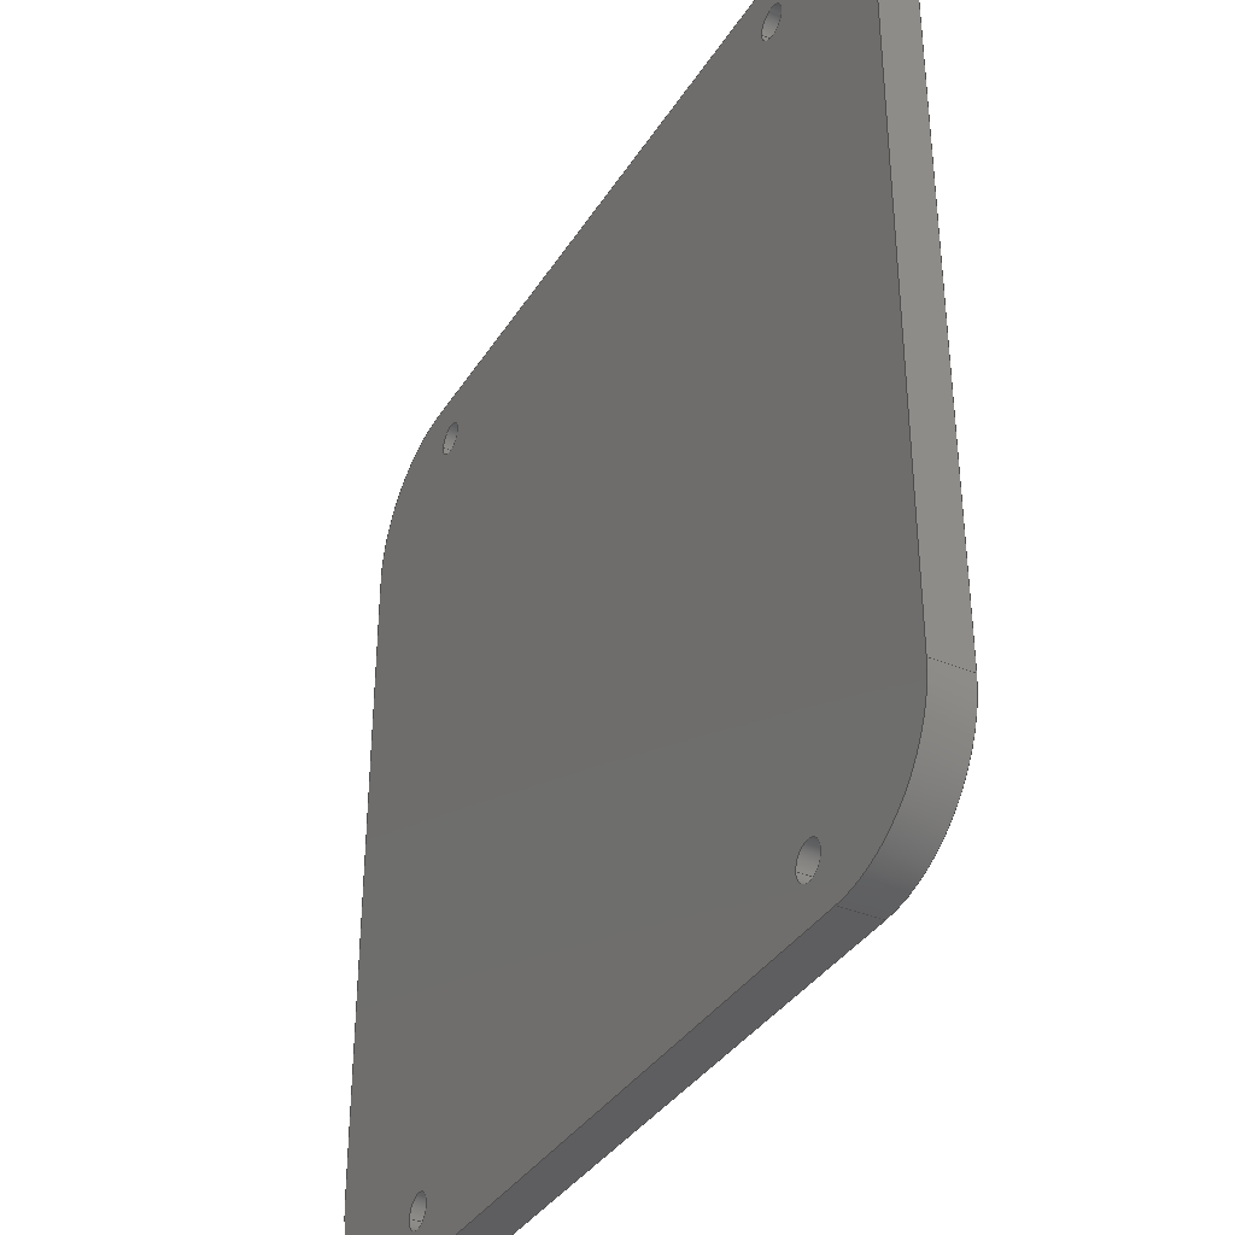
<metadata>
{"format":"step","ext":"step","renderer":"f3d","projection":"perspective","resolution":1024,"background":"white","views":[{"elev":-36.4,"azim":-118.3,"up":"+Y"}]}
</metadata>
<code>
ISO-10303-21;
DATA;
#1=APPLICATION_CONTEXT('automotive design');
#2=APPLICATION_PROTOCOL_DEFINITION('International Standard','automotive_design',2001,#1);
#3=PRODUCT_CONTEXT('',#1,'mechanical');
#4=PRODUCT('basalt','basalt',$,(#3));
#5=PRODUCT_RELATED_PRODUCT_CATEGORY('part',$,(#4));
#6=PRODUCT_DEFINITION_FORMATION('',$,#4);
#7=PRODUCT_DEFINITION_CONTEXT('part definition',#1,'design');
#8=PRODUCT_DEFINITION('',$,#6,#7);
#9=(NAMED_UNIT(*)PLANE_ANGLE_UNIT()SI_UNIT($,.RADIAN.));
#10=DIMENSIONAL_EXPONENTS(0,0,0,0,0,0,0);
#11=PLANE_ANGLE_MEASURE_WITH_UNIT(PLANE_ANGLE_MEASURE(0.01745),#9);
#12=(CONVERSION_BASED_UNIT('DEGREE',#11)NAMED_UNIT(#10)PLANE_ANGLE_UNIT());
#13=(NAMED_UNIT(*)SI_UNIT($,.STERADIAN.)SOLID_ANGLE_UNIT());
#14=(LENGTH_UNIT()NAMED_UNIT(*)SI_UNIT(.MILLI.,.METRE.));
#15=UNCERTAINTY_MEASURE_WITH_UNIT(LENGTH_MEASURE(0.01),#14,'DISTANCE_ACCURACY_VALUE','');
#16=(GEOMETRIC_REPRESENTATION_CONTEXT(3)GLOBAL_UNCERTAINTY_ASSIGNED_CONTEXT((#15))GLOBAL_UNIT_ASSIGNED_CONTEXT((#12,#13,#14))REPRESENTATION_CONTEXT('None','None'));
#17=AXIS2_PLACEMENT_3D('',#18,#19,#20);
#18=CARTESIAN_POINT('',(0,0,0));
#19=DIRECTION('',(0,0,1));
#20=DIRECTION('',(1,0,0));
#21=SHAPE_REPRESENTATION('',(#17),#16);
#22=PRODUCT_DEFINITION_SHAPE('','',#8);
#23=SHAPE_DEFINITION_REPRESENTATION(#22,#21);
#24=(NAMED_UNIT(*)PLANE_ANGLE_UNIT()SI_UNIT($,.RADIAN.));
#25=DIMENSIONAL_EXPONENTS(0,0,0,0,0,0,0);
#26=PLANE_ANGLE_MEASURE_WITH_UNIT(PLANE_ANGLE_MEASURE(0.01745),#24);
#27=(CONVERSION_BASED_UNIT('DEGREE',#26)NAMED_UNIT(#25)PLANE_ANGLE_UNIT());
#28=(NAMED_UNIT(*)SI_UNIT($,.STERADIAN.)SOLID_ANGLE_UNIT());
#29=(LENGTH_UNIT()NAMED_UNIT(*)SI_UNIT(.MILLI.,.METRE.));
#30=UNCERTAINTY_MEASURE_WITH_UNIT(LENGTH_MEASURE(1e-06),#29,'DISTANCE_ACCURACY_VALUE','');
#31=(GEOMETRIC_REPRESENTATION_CONTEXT(3)GLOBAL_UNCERTAINTY_ASSIGNED_CONTEXT((#30))GLOBAL_UNIT_ASSIGNED_CONTEXT((#27,#28,#29))REPRESENTATION_CONTEXT('','3D'));
#32=CARTESIAN_POINT('',(82.5,82.5,0));
#33=DIRECTION('',(0,0,1));
#34=DIRECTION('',(0.7071,0.7071,0));
#35=AXIS2_PLACEMENT_3D('',#32,#33,#34);
#36=CYLINDRICAL_SURFACE('',#35,30);
#37=CARTESIAN_POINT('',(82.5,112.5,9.525));
#38=VERTEX_POINT('',#37);
#39=CARTESIAN_POINT('',(112.5,82.5,9.525));
#40=VERTEX_POINT('',#39);
#41=CARTESIAN_POINT('',(82.5,82.5,9.525));
#42=DIRECTION('',(0,0,-1));
#43=DIRECTION('',(0.7071,0.7071,0));
#44=AXIS2_PLACEMENT_3D('',#41,#42,#43);
#45=CIRCLE('',#44,30);
#46=EDGE_CURVE('',#38,#40,#45,.T.);
#47=ORIENTED_EDGE('',*,*,#46,.T.);
#48=CARTESIAN_POINT('',(112.5,82.5,0));
#49=VERTEX_POINT('',#48);
#50=CARTESIAN_POINT('',(112.5,82.5,9.525));
#51=DIRECTION('',(0,0,-1));
#52=VECTOR('',#51,9.525);
#53=LINE('',#50,#52);
#54=EDGE_CURVE('',#40,#49,#53,.T.);
#55=ORIENTED_EDGE('',*,*,#54,.T.);
#56=CARTESIAN_POINT('',(82.5,112.5,0));
#57=VERTEX_POINT('',#56);
#58=CARTESIAN_POINT('',(82.5,82.5,0));
#59=DIRECTION('',(0,0,1));
#60=DIRECTION('',(0.7071,0.7071,0));
#61=AXIS2_PLACEMENT_3D('',#58,#59,#60);
#62=CIRCLE('',#61,30);
#63=EDGE_CURVE('',#49,#57,#62,.T.);
#64=ORIENTED_EDGE('',*,*,#63,.T.);
#65=CARTESIAN_POINT('',(82.5,112.5,0));
#66=DIRECTION('',(0,0,1));
#67=VECTOR('',#66,9.525);
#68=LINE('',#65,#67);
#69=EDGE_CURVE('',#57,#38,#68,.T.);
#70=ORIENTED_EDGE('',*,*,#69,.T.);
#71=EDGE_LOOP('',(#47,#55,#64,#70));
#72=FACE_OUTER_BOUND('',#71,.T.);
#73=ADVANCED_FACE('',(#72),#36,.T.);
#74=CARTESIAN_POINT('',(0,0,0));
#75=DIRECTION('',(0,0,1));
#76=DIRECTION('',(1,0,0));
#77=AXIS2_PLACEMENT_3D('',#74,#75,#76);
#78=PLANE('',#77);
#79=ORIENTED_EDGE('',*,*,#63,.F.);
#80=CARTESIAN_POINT('',(112.5,-82.5,0));
#81=VERTEX_POINT('',#80);
#82=CARTESIAN_POINT('',(112.5,-82.5,0));
#83=DIRECTION('',(0,1,0));
#84=VECTOR('',#83,165);
#85=LINE('',#82,#84);
#86=EDGE_CURVE('',#81,#49,#85,.T.);
#87=ORIENTED_EDGE('',*,*,#86,.F.);
#88=CARTESIAN_POINT('',(82.5,-112.5,0));
#89=VERTEX_POINT('',#88);
#90=CARTESIAN_POINT('',(82.5,-82.5,0));
#91=DIRECTION('',(0,0,1));
#92=DIRECTION('',(0.7071,-0.7071,0));
#93=AXIS2_PLACEMENT_3D('',#90,#91,#92);
#94=CIRCLE('',#93,30);
#95=EDGE_CURVE('',#89,#81,#94,.T.);
#96=ORIENTED_EDGE('',*,*,#95,.F.);
#97=CARTESIAN_POINT('',(-82.5,-112.5,0));
#98=VERTEX_POINT('',#97);
#99=CARTESIAN_POINT('',(-82.5,-112.5,0));
#100=DIRECTION('',(1,0,0));
#101=VECTOR('',#100,165);
#102=LINE('',#99,#101);
#103=EDGE_CURVE('',#98,#89,#102,.T.);
#104=ORIENTED_EDGE('',*,*,#103,.F.);
#105=CARTESIAN_POINT('',(-112.5,-82.5,0));
#106=VERTEX_POINT('',#105);
#107=CARTESIAN_POINT('',(-82.5,-82.5,0));
#108=DIRECTION('',(0,0,1));
#109=DIRECTION('',(-0.7071,-0.7071,0));
#110=AXIS2_PLACEMENT_3D('',#107,#108,#109);
#111=CIRCLE('',#110,30);
#112=EDGE_CURVE('',#106,#98,#111,.T.);
#113=ORIENTED_EDGE('',*,*,#112,.F.);
#114=CARTESIAN_POINT('',(-112.5,82.5,0));
#115=VERTEX_POINT('',#114);
#116=CARTESIAN_POINT('',(-112.5,82.5,0));
#117=DIRECTION('',(0,-1,0));
#118=VECTOR('',#117,165);
#119=LINE('',#116,#118);
#120=EDGE_CURVE('',#115,#106,#119,.T.);
#121=ORIENTED_EDGE('',*,*,#120,.F.);
#122=CARTESIAN_POINT('',(-82.5,112.5,0));
#123=VERTEX_POINT('',#122);
#124=CARTESIAN_POINT('',(-82.5,82.5,0));
#125=DIRECTION('',(0,0,1));
#126=DIRECTION('',(-0.7071,0.7071,0));
#127=AXIS2_PLACEMENT_3D('',#124,#125,#126);
#128=CIRCLE('',#127,30);
#129=EDGE_CURVE('',#123,#115,#128,.T.);
#130=ORIENTED_EDGE('',*,*,#129,.F.);
#131=CARTESIAN_POINT('',(82.5,112.5,0));
#132=DIRECTION('',(-1,0,0));
#133=VECTOR('',#132,165);
#134=LINE('',#131,#133);
#135=EDGE_CURVE('',#57,#123,#134,.T.);
#136=ORIENTED_EDGE('',*,*,#135,.F.);
#137=EDGE_LOOP('',(#79,#87,#96,#104,#113,#121,#130,#136));
#138=FACE_OUTER_BOUND('',#137,.T.);
#139=CARTESIAN_POINT('',(79.05,100,0));
#140=VERTEX_POINT('',#139);
#141=CARTESIAN_POINT('',(75,100,0));
#142=DIRECTION('',(0,0,1));
#143=DIRECTION('',(-1,0,0));
#144=AXIS2_PLACEMENT_3D('',#141,#142,#143);
#145=CIRCLE('',#144,4.05);
#146=EDGE_CURVE('',#140,#140,#145,.T.);
#147=ORIENTED_EDGE('',*,*,#146,.T.);
#148=EDGE_LOOP('',(#147));
#149=FACE_BOUND('',#148,.T.);
#150=CARTESIAN_POINT('',(-70.95,100,0));
#151=VERTEX_POINT('',#150);
#152=CARTESIAN_POINT('',(-75,100,0));
#153=DIRECTION('',(0,0,1));
#154=DIRECTION('',(-1,0,0));
#155=AXIS2_PLACEMENT_3D('',#152,#153,#154);
#156=CIRCLE('',#155,4.05);
#157=EDGE_CURVE('',#151,#151,#156,.T.);
#158=ORIENTED_EDGE('',*,*,#157,.T.);
#159=EDGE_LOOP('',(#158));
#160=FACE_BOUND('',#159,.T.);
#161=CARTESIAN_POINT('',(79.05,-100,0));
#162=VERTEX_POINT('',#161);
#163=CARTESIAN_POINT('',(75,-100,0));
#164=DIRECTION('',(0,0,1));
#165=DIRECTION('',(-1,0,0));
#166=AXIS2_PLACEMENT_3D('',#163,#164,#165);
#167=CIRCLE('',#166,4.05);
#168=EDGE_CURVE('',#162,#162,#167,.T.);
#169=ORIENTED_EDGE('',*,*,#168,.T.);
#170=EDGE_LOOP('',(#169));
#171=FACE_BOUND('',#170,.T.);
#172=CARTESIAN_POINT('',(-70.95,-100,0));
#173=VERTEX_POINT('',#172);
#174=CARTESIAN_POINT('',(-75,-100,0));
#175=DIRECTION('',(0,0,1));
#176=DIRECTION('',(-1,0,0));
#177=AXIS2_PLACEMENT_3D('',#174,#175,#176);
#178=CIRCLE('',#177,4.05);
#179=EDGE_CURVE('',#173,#173,#178,.T.);
#180=ORIENTED_EDGE('',*,*,#179,.T.);
#181=EDGE_LOOP('',(#180));
#182=FACE_BOUND('',#181,.T.);
#183=ADVANCED_FACE('',(#138,#149,#160,#171,#182),#78,.F.);
#184=CARTESIAN_POINT('',(112.5,0,0));
#185=DIRECTION('',(1,0,0));
#186=DIRECTION('',(0,1,0));
#187=AXIS2_PLACEMENT_3D('',#184,#185,#186);
#188=PLANE('',#187);
#189=ORIENTED_EDGE('',*,*,#54,.F.);
#190=CARTESIAN_POINT('',(112.5,-82.5,9.525));
#191=VERTEX_POINT('',#190);
#192=CARTESIAN_POINT('',(112.5,-82.5,9.525));
#193=DIRECTION('',(0,1,0));
#194=VECTOR('',#193,165);
#195=LINE('',#192,#194);
#196=EDGE_CURVE('',#191,#40,#195,.T.);
#197=ORIENTED_EDGE('',*,*,#196,.F.);
#198=CARTESIAN_POINT('',(112.5,-82.5,0));
#199=DIRECTION('',(0,0,1));
#200=VECTOR('',#199,9.525);
#201=LINE('',#198,#200);
#202=EDGE_CURVE('',#81,#191,#201,.T.);
#203=ORIENTED_EDGE('',*,*,#202,.F.);
#204=ORIENTED_EDGE('',*,*,#86,.T.);
#205=EDGE_LOOP('',(#189,#197,#203,#204));
#206=FACE_OUTER_BOUND('',#205,.T.);
#207=ADVANCED_FACE('',(#206),#188,.T.);
#208=CARTESIAN_POINT('',(82.5,-82.5,0));
#209=DIRECTION('',(0,0,1));
#210=DIRECTION('',(0.7071,-0.7071,0));
#211=AXIS2_PLACEMENT_3D('',#208,#209,#210);
#212=CYLINDRICAL_SURFACE('',#211,30);
#213=CARTESIAN_POINT('',(82.5,-112.5,9.525));
#214=VERTEX_POINT('',#213);
#215=CARTESIAN_POINT('',(82.5,-82.5,9.525));
#216=DIRECTION('',(0,0,-1));
#217=DIRECTION('',(0.7071,-0.7071,0));
#218=AXIS2_PLACEMENT_3D('',#215,#216,#217);
#219=CIRCLE('',#218,30);
#220=EDGE_CURVE('',#191,#214,#219,.T.);
#221=ORIENTED_EDGE('',*,*,#220,.T.);
#222=CARTESIAN_POINT('',(82.5,-112.5,9.525));
#223=DIRECTION('',(0,0,-1));
#224=VECTOR('',#223,9.525);
#225=LINE('',#222,#224);
#226=EDGE_CURVE('',#214,#89,#225,.T.);
#227=ORIENTED_EDGE('',*,*,#226,.T.);
#228=ORIENTED_EDGE('',*,*,#95,.T.);
#229=ORIENTED_EDGE('',*,*,#202,.T.);
#230=EDGE_LOOP('',(#221,#227,#228,#229));
#231=FACE_OUTER_BOUND('',#230,.T.);
#232=ADVANCED_FACE('',(#231),#212,.T.);
#233=CARTESIAN_POINT('',(-82.5,82.5,0));
#234=DIRECTION('',(0,0,1));
#235=DIRECTION('',(-0.7071,0.7071,0));
#236=AXIS2_PLACEMENT_3D('',#233,#234,#235);
#237=CYLINDRICAL_SURFACE('',#236,30);
#238=CARTESIAN_POINT('',(-112.5,82.5,9.525));
#239=VERTEX_POINT('',#238);
#240=CARTESIAN_POINT('',(-82.5,112.5,9.525));
#241=VERTEX_POINT('',#240);
#242=CARTESIAN_POINT('',(-82.5,82.5,9.525));
#243=DIRECTION('',(0,0,-1));
#244=DIRECTION('',(-0.7071,0.7071,0));
#245=AXIS2_PLACEMENT_3D('',#242,#243,#244);
#246=CIRCLE('',#245,30);
#247=EDGE_CURVE('',#239,#241,#246,.T.);
#248=ORIENTED_EDGE('',*,*,#247,.T.);
#249=CARTESIAN_POINT('',(-82.5,112.5,9.525));
#250=DIRECTION('',(0,0,-1));
#251=VECTOR('',#250,9.525);
#252=LINE('',#249,#251);
#253=EDGE_CURVE('',#241,#123,#252,.T.);
#254=ORIENTED_EDGE('',*,*,#253,.T.);
#255=ORIENTED_EDGE('',*,*,#129,.T.);
#256=CARTESIAN_POINT('',(-112.5,82.5,0));
#257=DIRECTION('',(0,0,1));
#258=VECTOR('',#257,9.525);
#259=LINE('',#256,#258);
#260=EDGE_CURVE('',#115,#239,#259,.T.);
#261=ORIENTED_EDGE('',*,*,#260,.T.);
#262=EDGE_LOOP('',(#248,#254,#255,#261));
#263=FACE_OUTER_BOUND('',#262,.T.);
#264=ADVANCED_FACE('',(#263),#237,.T.);
#265=CARTESIAN_POINT('',(-112.5,112.5,0));
#266=DIRECTION('',(-1,0,0));
#267=DIRECTION('',(0,-1,0));
#268=AXIS2_PLACEMENT_3D('',#265,#266,#267);
#269=PLANE('',#268);
#270=ORIENTED_EDGE('',*,*,#260,.F.);
#271=ORIENTED_EDGE('',*,*,#120,.T.);
#272=CARTESIAN_POINT('',(-112.5,-82.5,9.525));
#273=VERTEX_POINT('',#272);
#274=CARTESIAN_POINT('',(-112.5,-82.5,9.525));
#275=DIRECTION('',(0,0,-1));
#276=VECTOR('',#275,9.525);
#277=LINE('',#274,#276);
#278=EDGE_CURVE('',#273,#106,#277,.T.);
#279=ORIENTED_EDGE('',*,*,#278,.F.);
#280=CARTESIAN_POINT('',(-112.5,82.5,9.525));
#281=DIRECTION('',(0,-1,0));
#282=VECTOR('',#281,165);
#283=LINE('',#280,#282);
#284=EDGE_CURVE('',#239,#273,#283,.T.);
#285=ORIENTED_EDGE('',*,*,#284,.F.);
#286=EDGE_LOOP('',(#270,#271,#279,#285));
#287=FACE_OUTER_BOUND('',#286,.T.);
#288=ADVANCED_FACE('',(#287),#269,.T.);
#289=CARTESIAN_POINT('',(-82.5,-82.5,0));
#290=DIRECTION('',(0,0,1));
#291=DIRECTION('',(-0.7071,-0.7071,0));
#292=AXIS2_PLACEMENT_3D('',#289,#290,#291);
#293=CYLINDRICAL_SURFACE('',#292,30);
#294=CARTESIAN_POINT('',(-82.5,-112.5,9.525));
#295=VERTEX_POINT('',#294);
#296=CARTESIAN_POINT('',(-82.5,-82.5,9.525));
#297=DIRECTION('',(0,0,-1));
#298=DIRECTION('',(-0.7071,-0.7071,0));
#299=AXIS2_PLACEMENT_3D('',#296,#297,#298);
#300=CIRCLE('',#299,30);
#301=EDGE_CURVE('',#295,#273,#300,.T.);
#302=ORIENTED_EDGE('',*,*,#301,.T.);
#303=ORIENTED_EDGE('',*,*,#278,.T.);
#304=ORIENTED_EDGE('',*,*,#112,.T.);
#305=CARTESIAN_POINT('',(-82.5,-112.5,0));
#306=DIRECTION('',(0,0,1));
#307=VECTOR('',#306,9.525);
#308=LINE('',#305,#307);
#309=EDGE_CURVE('',#98,#295,#308,.T.);
#310=ORIENTED_EDGE('',*,*,#309,.T.);
#311=EDGE_LOOP('',(#302,#303,#304,#310));
#312=FACE_OUTER_BOUND('',#311,.T.);
#313=ADVANCED_FACE('',(#312),#293,.T.);
#314=CARTESIAN_POINT('',(75,100,0));
#315=DIRECTION('',(0,0,1));
#316=DIRECTION('',(-1,0,0));
#317=AXIS2_PLACEMENT_3D('',#314,#315,#316);
#318=CYLINDRICAL_SURFACE('',#317,4.05);
#319=CARTESIAN_POINT('',(79.05,100,9.525));
#320=VERTEX_POINT('',#319);
#321=CARTESIAN_POINT('',(75,100,9.525));
#322=DIRECTION('',(0,0,-1));
#323=DIRECTION('',(-1,0,0));
#324=AXIS2_PLACEMENT_3D('',#321,#322,#323);
#325=CIRCLE('',#324,4.05);
#326=EDGE_CURVE('',#320,#320,#325,.T.);
#327=ORIENTED_EDGE('',*,*,#326,.F.);
#328=EDGE_LOOP('',(#327));
#329=FACE_OUTER_BOUND('',#328,.T.);
#330=ORIENTED_EDGE('',*,*,#146,.F.);
#331=EDGE_LOOP('',(#330));
#332=FACE_BOUND('',#331,.T.);
#333=ADVANCED_FACE('',(#329,#332),#318,.F.);
#334=CARTESIAN_POINT('',(-75,100,0));
#335=DIRECTION('',(0,0,1));
#336=DIRECTION('',(-1,0,0));
#337=AXIS2_PLACEMENT_3D('',#334,#335,#336);
#338=CYLINDRICAL_SURFACE('',#337,4.05);
#339=CARTESIAN_POINT('',(-70.95,100,9.525));
#340=VERTEX_POINT('',#339);
#341=CARTESIAN_POINT('',(-75,100,9.525));
#342=DIRECTION('',(0,0,-1));
#343=DIRECTION('',(-1,0,0));
#344=AXIS2_PLACEMENT_3D('',#341,#342,#343);
#345=CIRCLE('',#344,4.05);
#346=EDGE_CURVE('',#340,#340,#345,.T.);
#347=ORIENTED_EDGE('',*,*,#346,.F.);
#348=EDGE_LOOP('',(#347));
#349=FACE_OUTER_BOUND('',#348,.T.);
#350=ORIENTED_EDGE('',*,*,#157,.F.);
#351=EDGE_LOOP('',(#350));
#352=FACE_BOUND('',#351,.T.);
#353=ADVANCED_FACE('',(#349,#352),#338,.F.);
#354=CARTESIAN_POINT('',(75,-100,0));
#355=DIRECTION('',(0,0,1));
#356=DIRECTION('',(-1,0,0));
#357=AXIS2_PLACEMENT_3D('',#354,#355,#356);
#358=CYLINDRICAL_SURFACE('',#357,4.05);
#359=CARTESIAN_POINT('',(79.05,-100,9.525));
#360=VERTEX_POINT('',#359);
#361=CARTESIAN_POINT('',(75,-100,9.525));
#362=DIRECTION('',(0,0,-1));
#363=DIRECTION('',(-1,0,0));
#364=AXIS2_PLACEMENT_3D('',#361,#362,#363);
#365=CIRCLE('',#364,4.05);
#366=EDGE_CURVE('',#360,#360,#365,.T.);
#367=ORIENTED_EDGE('',*,*,#366,.F.);
#368=EDGE_LOOP('',(#367));
#369=FACE_OUTER_BOUND('',#368,.T.);
#370=ORIENTED_EDGE('',*,*,#168,.F.);
#371=EDGE_LOOP('',(#370));
#372=FACE_BOUND('',#371,.T.);
#373=ADVANCED_FACE('',(#369,#372),#358,.F.);
#374=CARTESIAN_POINT('',(-75,-100,0));
#375=DIRECTION('',(0,0,1));
#376=DIRECTION('',(-1,0,0));
#377=AXIS2_PLACEMENT_3D('',#374,#375,#376);
#378=CYLINDRICAL_SURFACE('',#377,4.05);
#379=CARTESIAN_POINT('',(-70.95,-100,9.525));
#380=VERTEX_POINT('',#379);
#381=CARTESIAN_POINT('',(-75,-100,9.525));
#382=DIRECTION('',(0,0,-1));
#383=DIRECTION('',(-1,0,0));
#384=AXIS2_PLACEMENT_3D('',#381,#382,#383);
#385=CIRCLE('',#384,4.05);
#386=EDGE_CURVE('',#380,#380,#385,.T.);
#387=ORIENTED_EDGE('',*,*,#386,.F.);
#388=EDGE_LOOP('',(#387));
#389=FACE_OUTER_BOUND('',#388,.T.);
#390=ORIENTED_EDGE('',*,*,#179,.F.);
#391=EDGE_LOOP('',(#390));
#392=FACE_BOUND('',#391,.T.);
#393=ADVANCED_FACE('',(#389,#392),#378,.F.);
#394=CARTESIAN_POINT('',(-112.5,-112.5,0));
#395=DIRECTION('',(0,-1,0));
#396=DIRECTION('',(1,0,0));
#397=AXIS2_PLACEMENT_3D('',#394,#395,#396);
#398=PLANE('',#397);
#399=ORIENTED_EDGE('',*,*,#226,.F.);
#400=CARTESIAN_POINT('',(-82.5,-112.5,9.525));
#401=DIRECTION('',(1,0,0));
#402=VECTOR('',#401,165);
#403=LINE('',#400,#402);
#404=EDGE_CURVE('',#295,#214,#403,.T.);
#405=ORIENTED_EDGE('',*,*,#404,.F.);
#406=ORIENTED_EDGE('',*,*,#309,.F.);
#407=ORIENTED_EDGE('',*,*,#103,.T.);
#408=EDGE_LOOP('',(#399,#405,#406,#407));
#409=FACE_OUTER_BOUND('',#408,.T.);
#410=ADVANCED_FACE('',(#409),#398,.T.);
#411=CARTESIAN_POINT('',(112.5,112.5,0));
#412=DIRECTION('',(0,1,0));
#413=DIRECTION('',(-1,0,0));
#414=AXIS2_PLACEMENT_3D('',#411,#412,#413);
#415=PLANE('',#414);
#416=ORIENTED_EDGE('',*,*,#69,.F.);
#417=ORIENTED_EDGE('',*,*,#135,.T.);
#418=ORIENTED_EDGE('',*,*,#253,.F.);
#419=CARTESIAN_POINT('',(82.5,112.5,9.525));
#420=DIRECTION('',(-1,0,0));
#421=VECTOR('',#420,165);
#422=LINE('',#419,#421);
#423=EDGE_CURVE('',#38,#241,#422,.T.);
#424=ORIENTED_EDGE('',*,*,#423,.F.);
#425=EDGE_LOOP('',(#416,#417,#418,#424));
#426=FACE_OUTER_BOUND('',#425,.T.);
#427=ADVANCED_FACE('',(#426),#415,.T.);
#428=CARTESIAN_POINT('',(0,0,9.525));
#429=DIRECTION('',(0,0,1));
#430=DIRECTION('',(1,0,0));
#431=AXIS2_PLACEMENT_3D('',#428,#429,#430);
#432=PLANE('',#431);
#433=ORIENTED_EDGE('',*,*,#46,.F.);
#434=ORIENTED_EDGE('',*,*,#423,.T.);
#435=ORIENTED_EDGE('',*,*,#247,.F.);
#436=ORIENTED_EDGE('',*,*,#284,.T.);
#437=ORIENTED_EDGE('',*,*,#301,.F.);
#438=ORIENTED_EDGE('',*,*,#404,.T.);
#439=ORIENTED_EDGE('',*,*,#220,.F.);
#440=ORIENTED_EDGE('',*,*,#196,.T.);
#441=EDGE_LOOP('',(#433,#434,#435,#436,#437,#438,#439,#440));
#442=FACE_OUTER_BOUND('',#441,.T.);
#443=ORIENTED_EDGE('',*,*,#326,.T.);
#444=EDGE_LOOP('',(#443));
#445=FACE_BOUND('',#444,.T.);
#446=ORIENTED_EDGE('',*,*,#346,.T.);
#447=EDGE_LOOP('',(#446));
#448=FACE_BOUND('',#447,.T.);
#449=ORIENTED_EDGE('',*,*,#366,.T.);
#450=EDGE_LOOP('',(#449));
#451=FACE_BOUND('',#450,.T.);
#452=ORIENTED_EDGE('',*,*,#386,.T.);
#453=EDGE_LOOP('',(#452));
#454=FACE_BOUND('',#453,.T.);
#455=ADVANCED_FACE('',(#442,#445,#448,#451,#454),#432,.T.);
#456=CLOSED_SHELL('',(#73,#183,#207,#232,#264,#288,#313,#333,#353,#373,#393,#410,#427,#455));
#457=MANIFOLD_SOLID_BREP('Solid1',#456);
#458=DRAUGHTING_PRE_DEFINED_COLOUR('white');
#459=FILL_AREA_STYLE_COLOUR('Polished - Black',#458);
#460=FILL_AREA_STYLE('Polished - Black',(#459));
#461=SURFACE_STYLE_FILL_AREA(#460);
#462=SURFACE_SIDE_STYLE('Polished - Black',(#461));
#463=SURFACE_STYLE_USAGE(.BOTH.,#462);
#464=PRESENTATION_STYLE_ASSIGNMENT((#463));
#465=STYLED_ITEM('',(#464),#457);
#466=MECHANICAL_DESIGN_GEOMETRIC_PRESENTATION_REPRESENTATION('',(#465),#16);
#467=ADVANCED_BREP_SHAPE_REPRESENTATION('ABSR',(#457),#16);
#468=SHAPE_REPRESENTATION_RELATIONSHIP('SRR','None',#467,#21);
ENDSEC;
END-ISO-10303-21;

</code>
